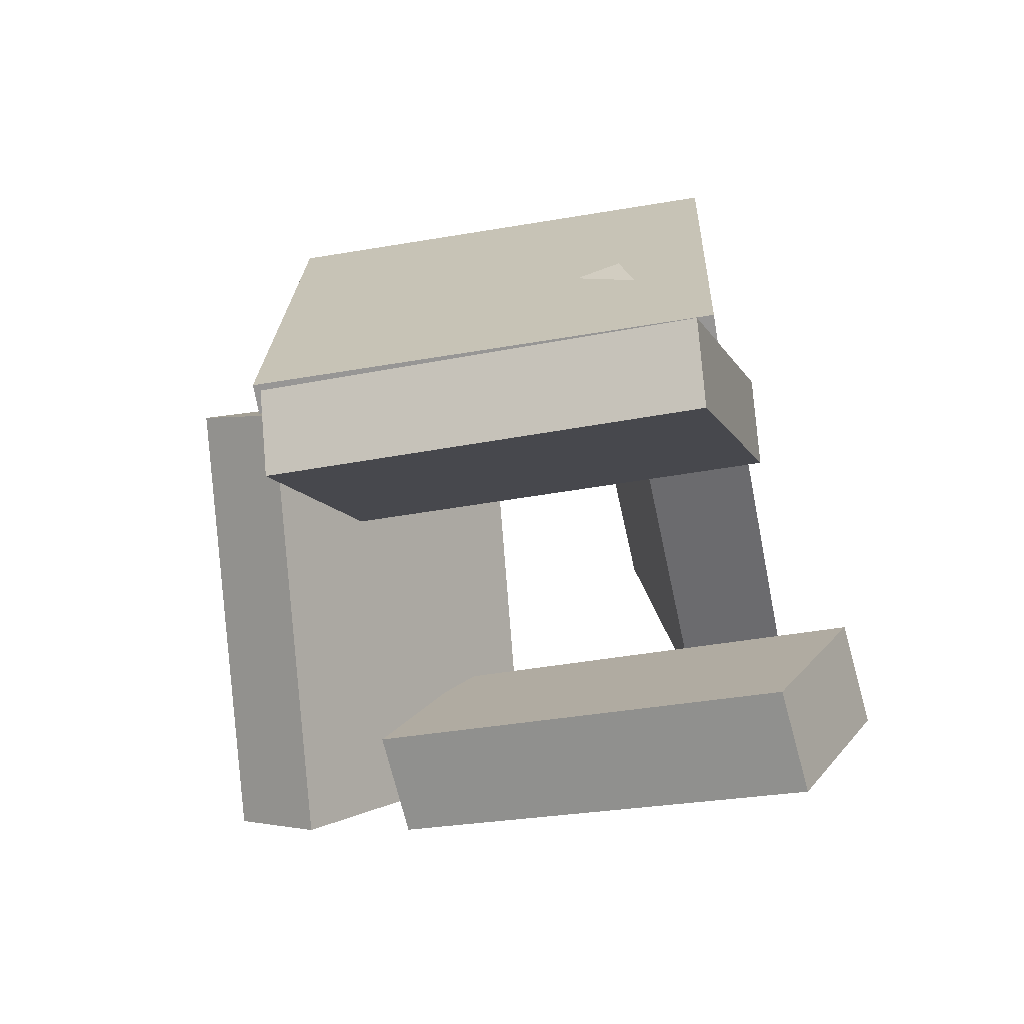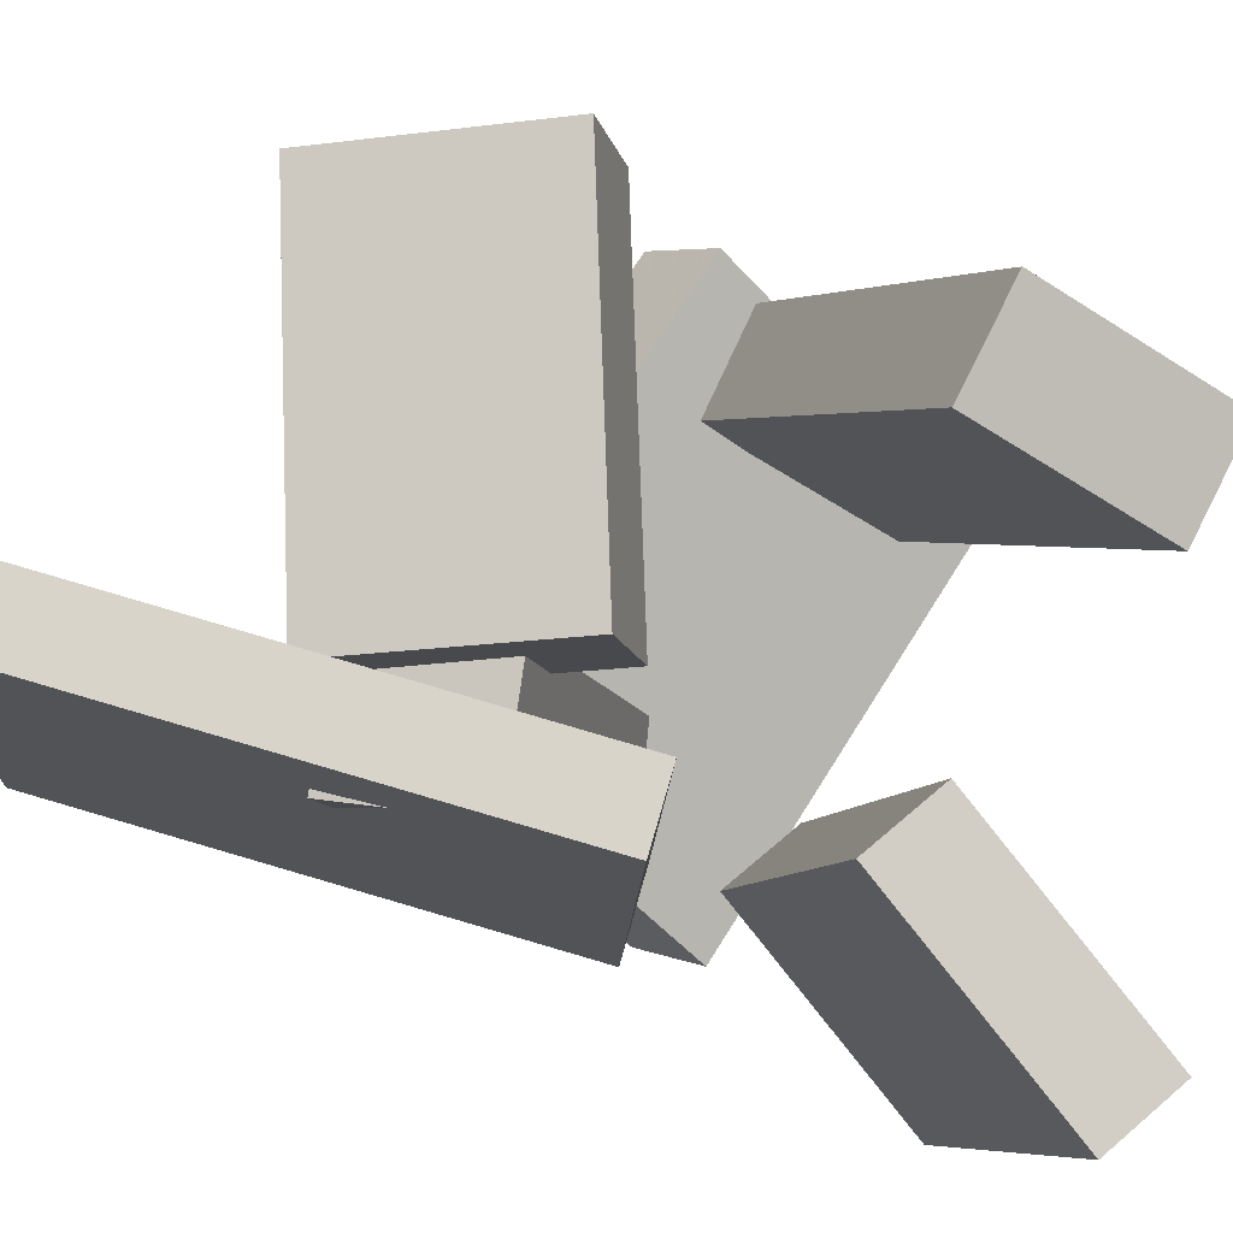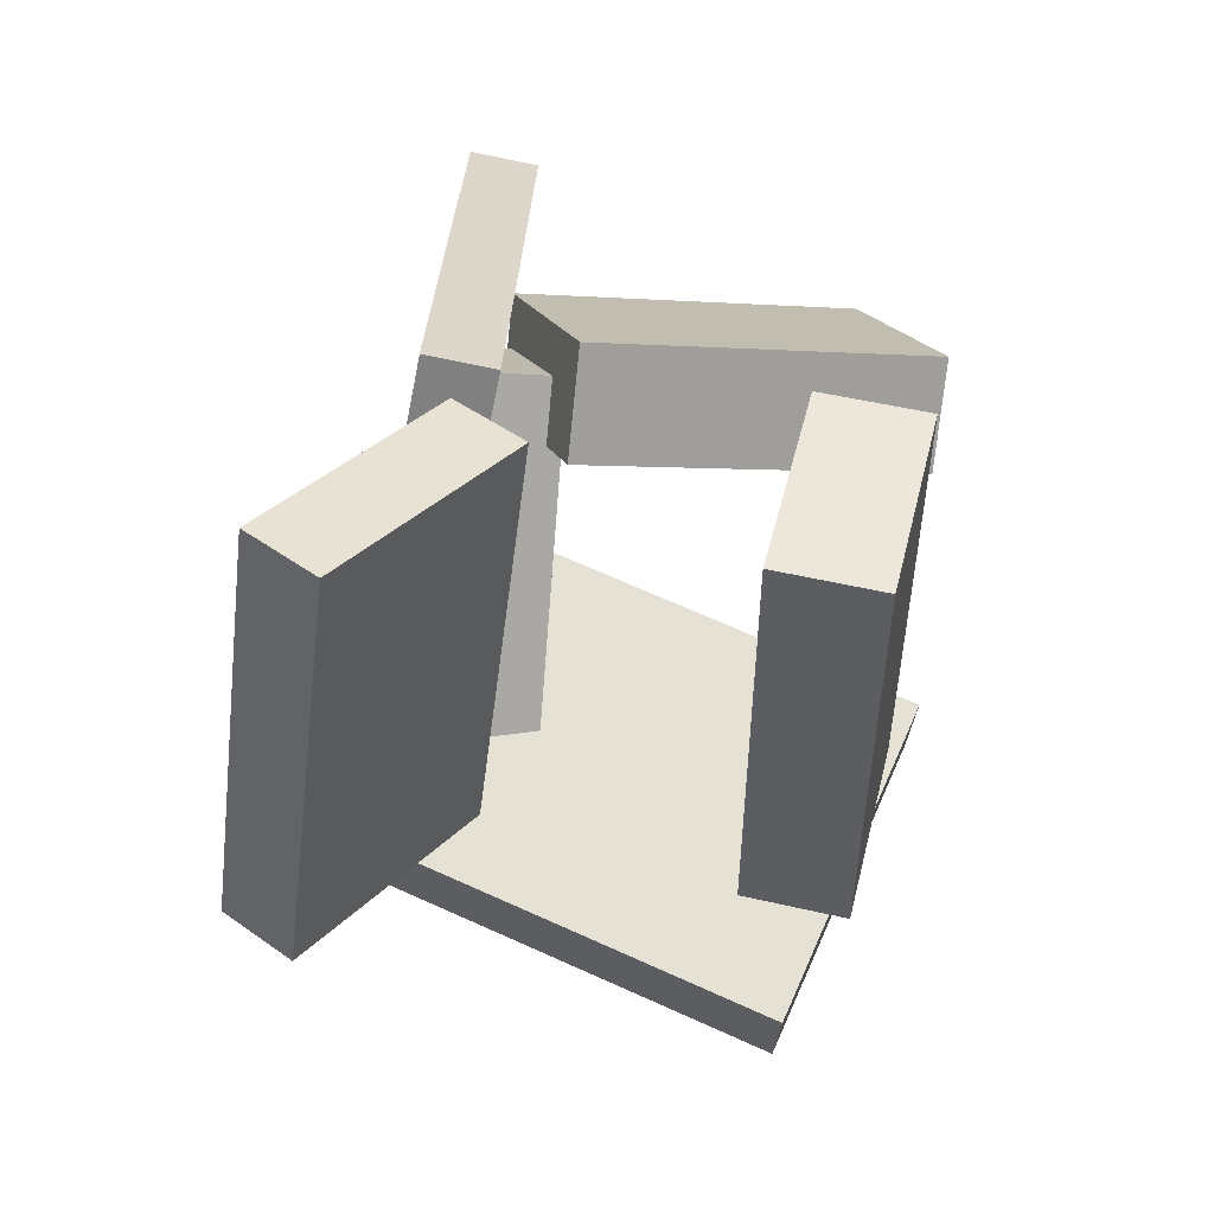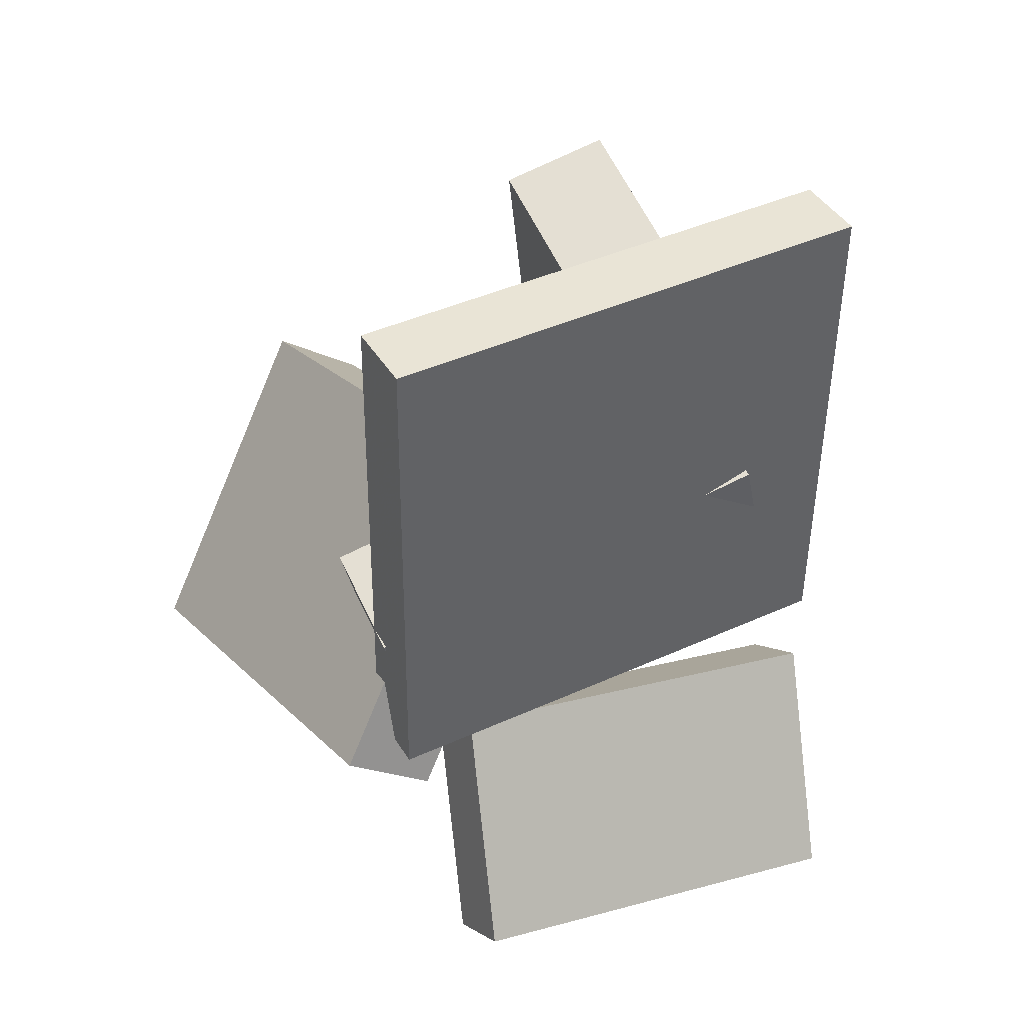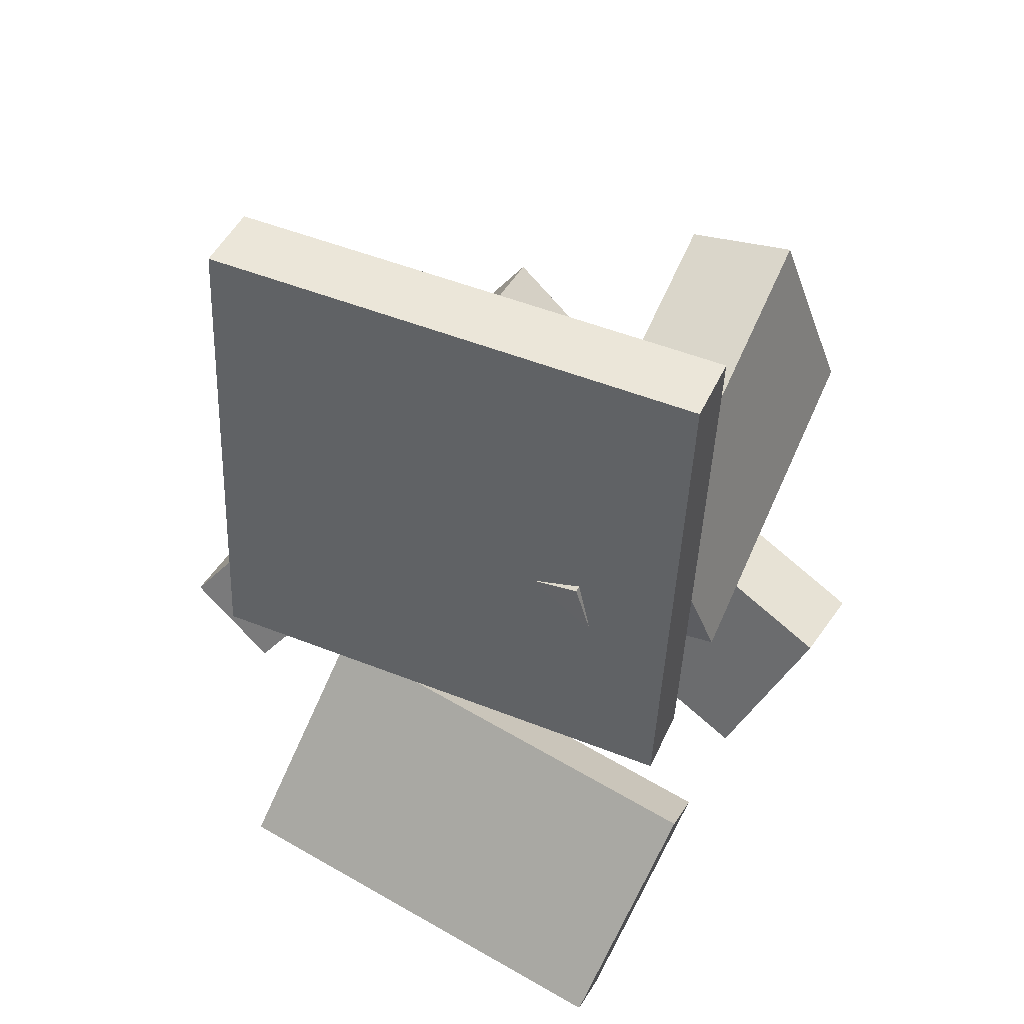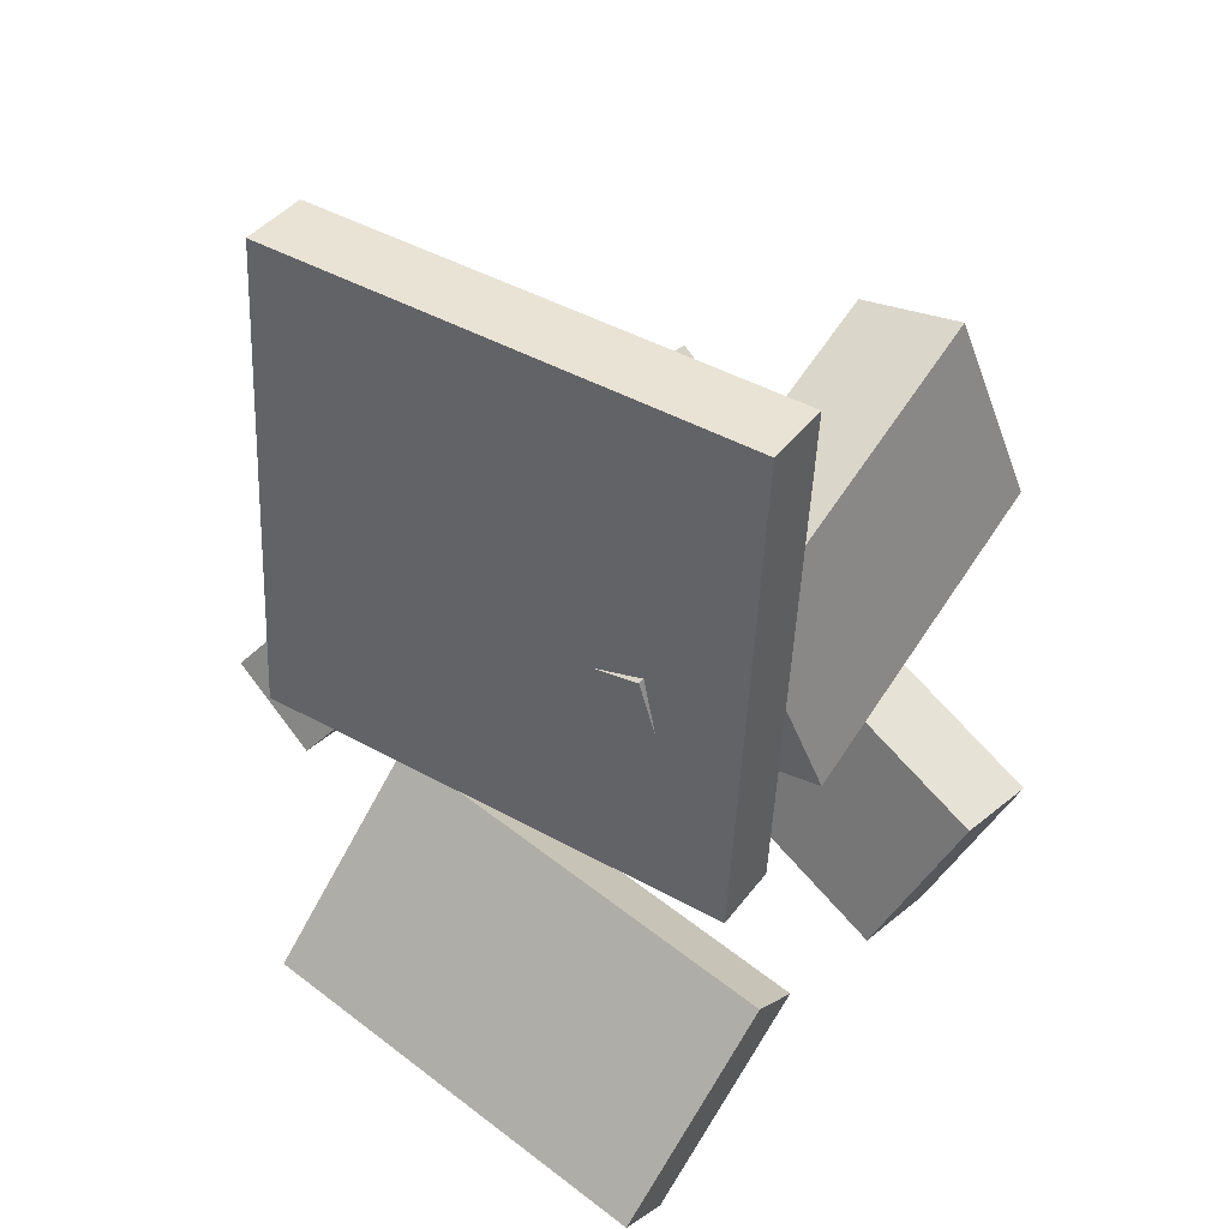
<metadata>
{"format":"obj","ext":"obj","renderer":"f3d","projection":"perspective","resolution":1024,"background":"white","views":[{"elev":-66.4,"azim":-78.8,"up":"+Y"},{"elev":77.1,"azim":-76.0,"up":"+Z"},{"elev":-61.6,"azim":-10.0,"up":"+Y"},{"elev":44.9,"azim":-117.6,"up":"+Y"},{"elev":46.9,"azim":-65.4,"up":"+Y"},{"elev":41.9,"azim":-56.0,"up":"+Y"}]}
</metadata>
<code>
v -0.2097 -0.0254 -0.2471
v -0.198 -0.0397 0.2228
v -0.1914 0.4568 -0.2329
v -0.1797 0.4425 0.237
v -0.1414 -0.02792 -0.2489
v -0.1298 -0.04223 0.221
v -0.1232 0.4543 -0.2347
v -0.1115 0.44 0.2352
f 1.0 7.0 5.0
f 1.0 3.0 7.0
f 1.0 4.0 3.0
f 1.0 2.0 4.0
f 3.0 8.0 7.0
f 3.0 4.0 8.0
f 5.0 7.0 8.0
f 5.0 8.0 6.0
f 1.0 5.0 6.0
f 1.0 6.0 2.0
f 2.0 6.0 8.0
f 2.0 8.0 4.0
v -0.1152 0.1924 0.08307
v -0.05843 -0.006843 0.1286
v -0.1226 0.2143 0.1879
v -0.06582 0.01501 0.2335
v 0.2155 0.2875 0.08655
v 0.2723 0.08825 0.1321
v 0.2081 0.3094 0.1914
v 0.2649 0.1101 0.237
f 9.0 15.0 13.0
f 9.0 11.0 15.0
f 9.0 12.0 11.0
f 9.0 10.0 12.0
f 11.0 16.0 15.0
f 11.0 12.0 16.0
f 13.0 15.0 16.0
f 13.0 16.0 14.0
f 9.0 13.0 14.0
f 9.0 14.0 10.0
f 10.0 14.0 16.0
f 10.0 16.0 12.0
v -0.03199 -0.02222 -0.2068
v -0.06807 0.07007 0.1766
v -0.1516 -0.03393 -0.2153
v -0.1877 0.05836 0.1681
v -0.04218 0.1047 -0.2383
v -0.07826 0.197 0.1451
v -0.1618 0.09297 -0.2468
v -0.1979 0.1853 0.1366
f 17.0 23.0 21.0
f 17.0 19.0 23.0
f 17.0 20.0 19.0
f 17.0 18.0 20.0
f 19.0 24.0 23.0
f 19.0 20.0 24.0
f 21.0 23.0 24.0
f 21.0 24.0 22.0
f 17.0 21.0 22.0
f 17.0 22.0 18.0
f 18.0 22.0 24.0
f 18.0 24.0 20.0
v 0.1792 0.01372 -0.1086
v 0.11 -0.1565 0.2952
v 0.276 -0.008356 -0.1013
v 0.2068 -0.1786 0.3025
v 0.1467 -0.1541 -0.1849
v 0.07746 -0.3244 0.2188
v 0.2435 -0.1762 -0.1777
v 0.1743 -0.3465 0.2261
f 25.0 31.0 29.0
f 25.0 27.0 31.0
f 25.0 28.0 27.0
f 25.0 26.0 28.0
f 27.0 32.0 31.0
f 27.0 28.0 32.0
f 29.0 31.0 32.0
f 29.0 32.0 30.0
f 25.0 29.0 30.0
f 25.0 30.0 26.0
f 26.0 30.0 32.0
f 26.0 32.0 28.0
v 0.2104 -0.1591 -0.3453
v -0.1859 -0.02986 -0.3012
v 0.3117 0.08434 -0.1488
v -0.08457 0.2136 -0.1047
v 0.1998 -0.2184 -0.2665
v -0.1964 -0.08908 -0.2224
v 0.3011 0.02512 -0.06993
v -0.09513 0.1544 -0.02588
f 33.0 39.0 37.0
f 33.0 35.0 39.0
f 33.0 36.0 35.0
f 33.0 34.0 36.0
f 35.0 40.0 39.0
f 35.0 36.0 40.0
f 37.0 39.0 40.0
f 37.0 40.0 38.0
f 33.0 37.0 38.0
f 33.0 38.0 34.0
f 34.0 38.0 40.0
f 34.0 40.0 36.0
v -0.224 -0.3197 -0.1997
v -0.2429 -0.3982 0.1937
v -0.288 -0.274 -0.1937
v -0.307 -0.3524 0.1997
v -0.08565 -0.1319 -0.1556
v -0.1046 -0.2104 0.2378
v -0.1497 -0.08617 -0.1496
v -0.1686 -0.1646 0.2438
f 41.0 47.0 45.0
f 41.0 43.0 47.0
f 41.0 44.0 43.0
f 41.0 42.0 44.0
f 43.0 48.0 47.0
f 43.0 44.0 48.0
f 45.0 47.0 48.0
f 45.0 48.0 46.0
f 41.0 45.0 46.0
f 41.0 46.0 42.0
f 42.0 46.0 48.0
f 42.0 48.0 44.0

</code>
